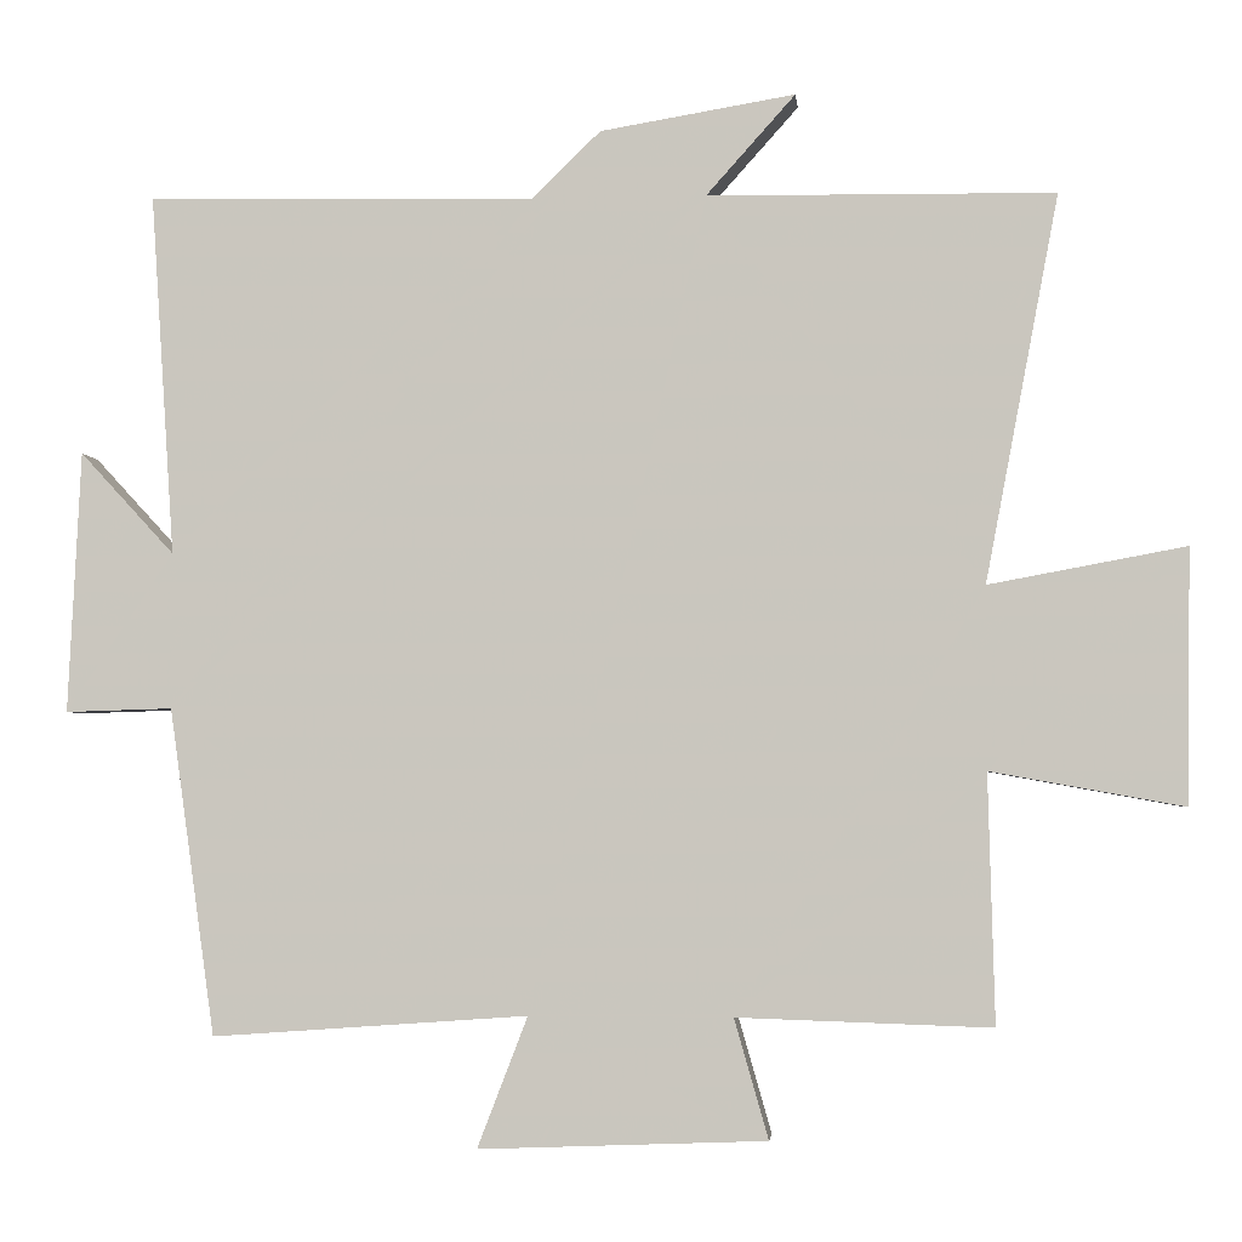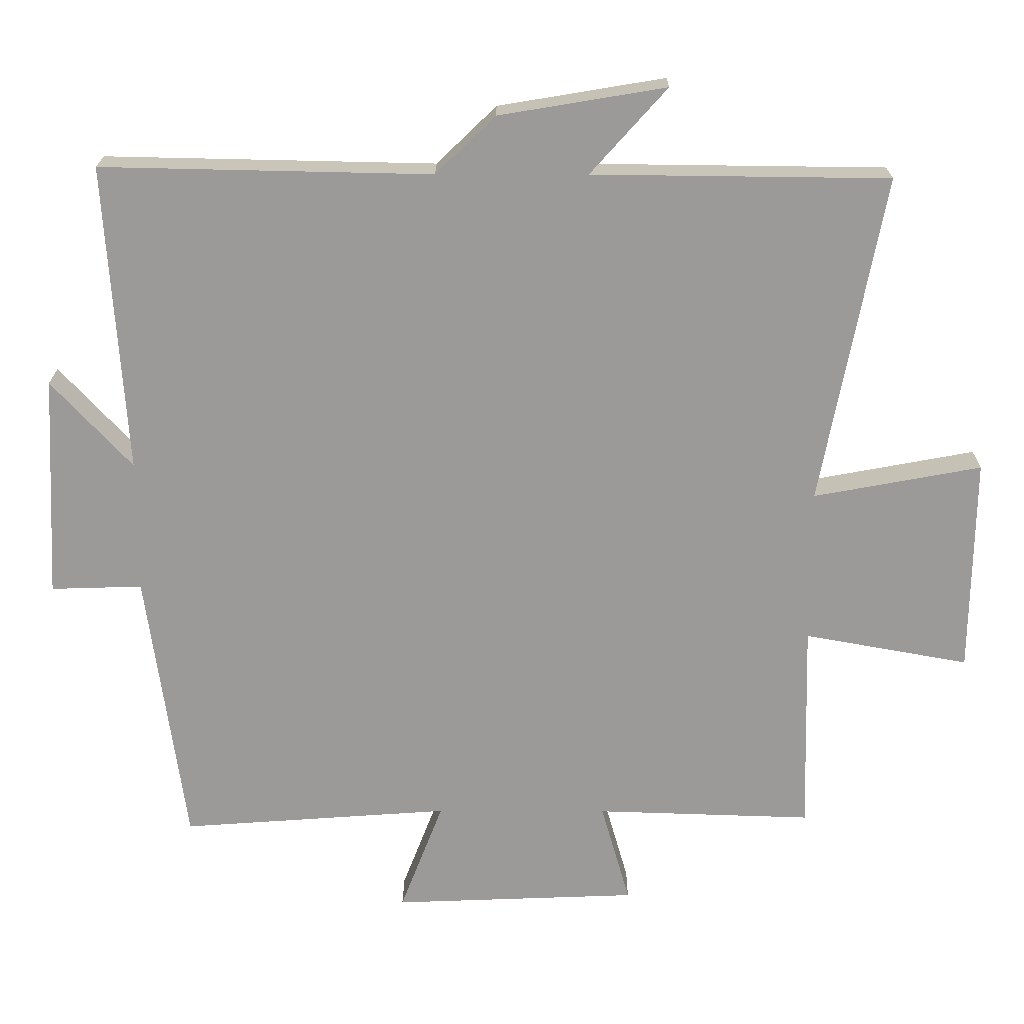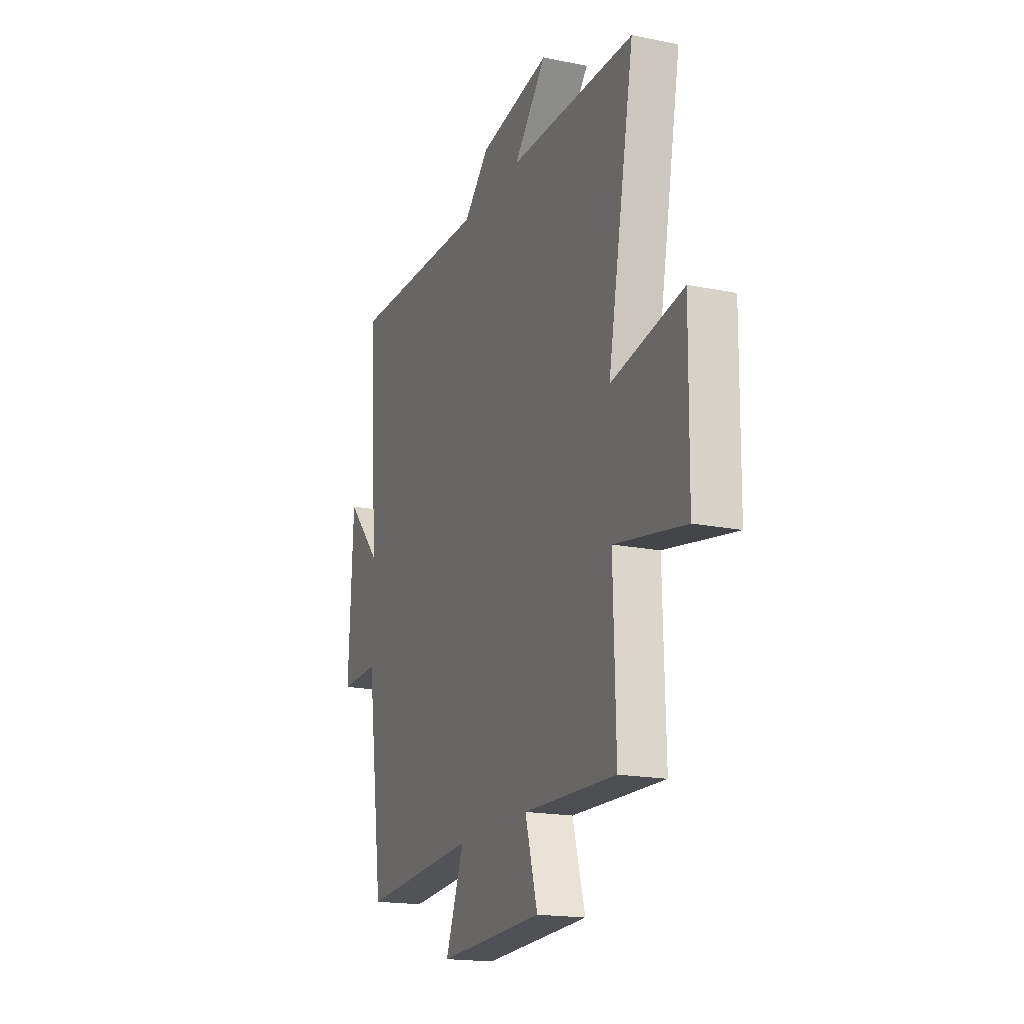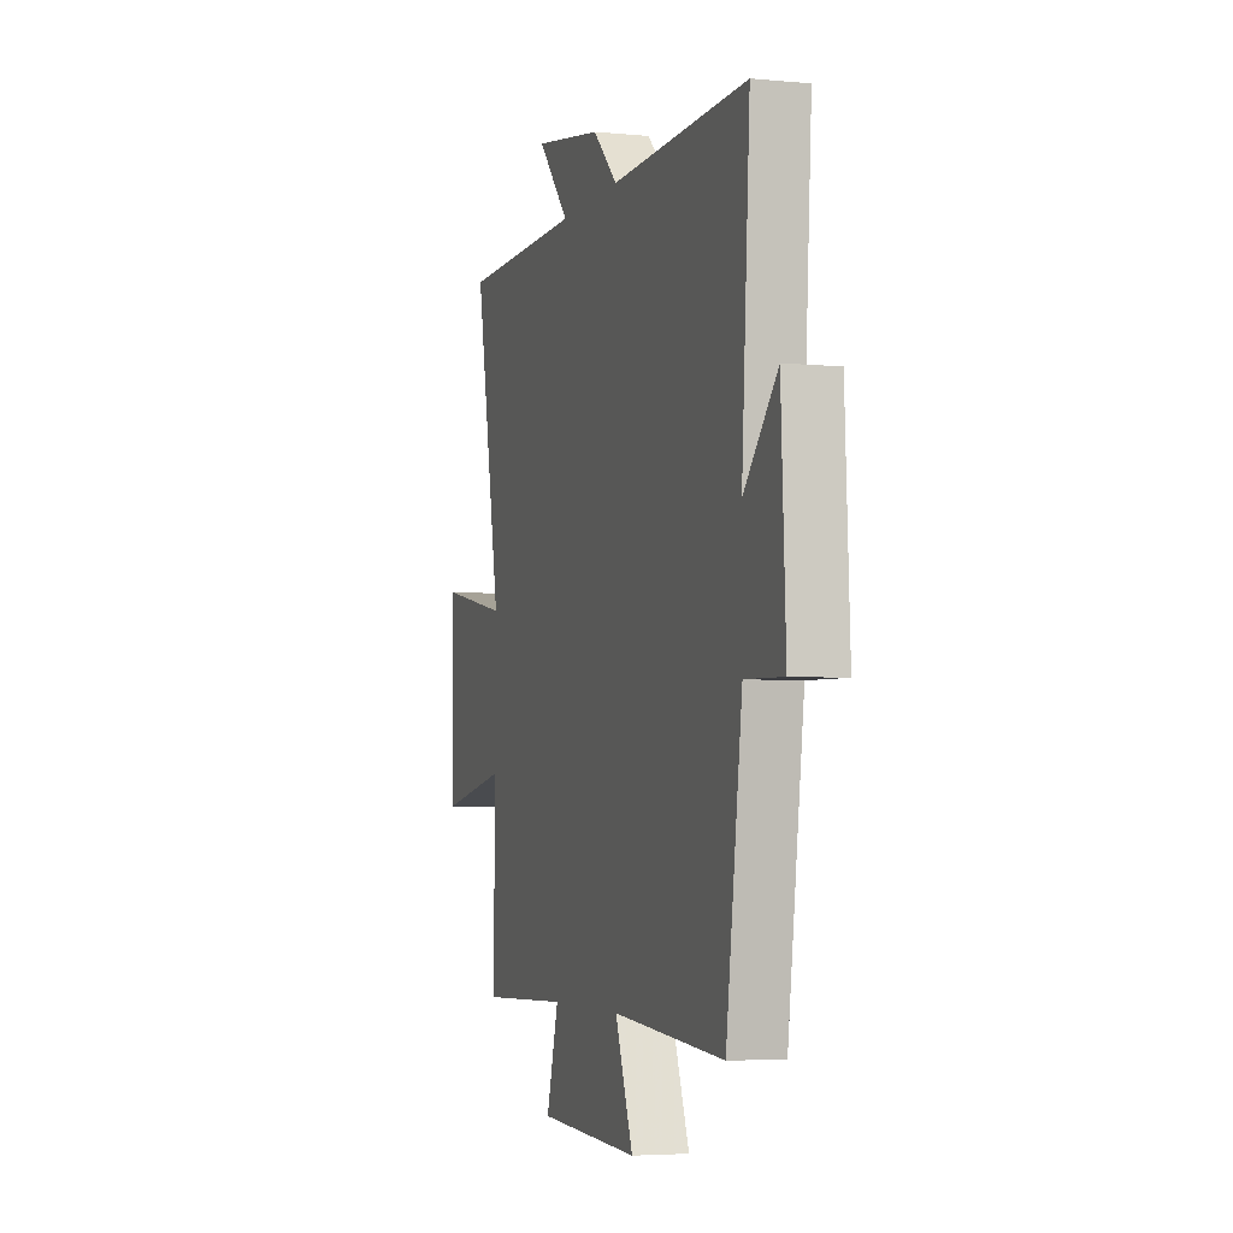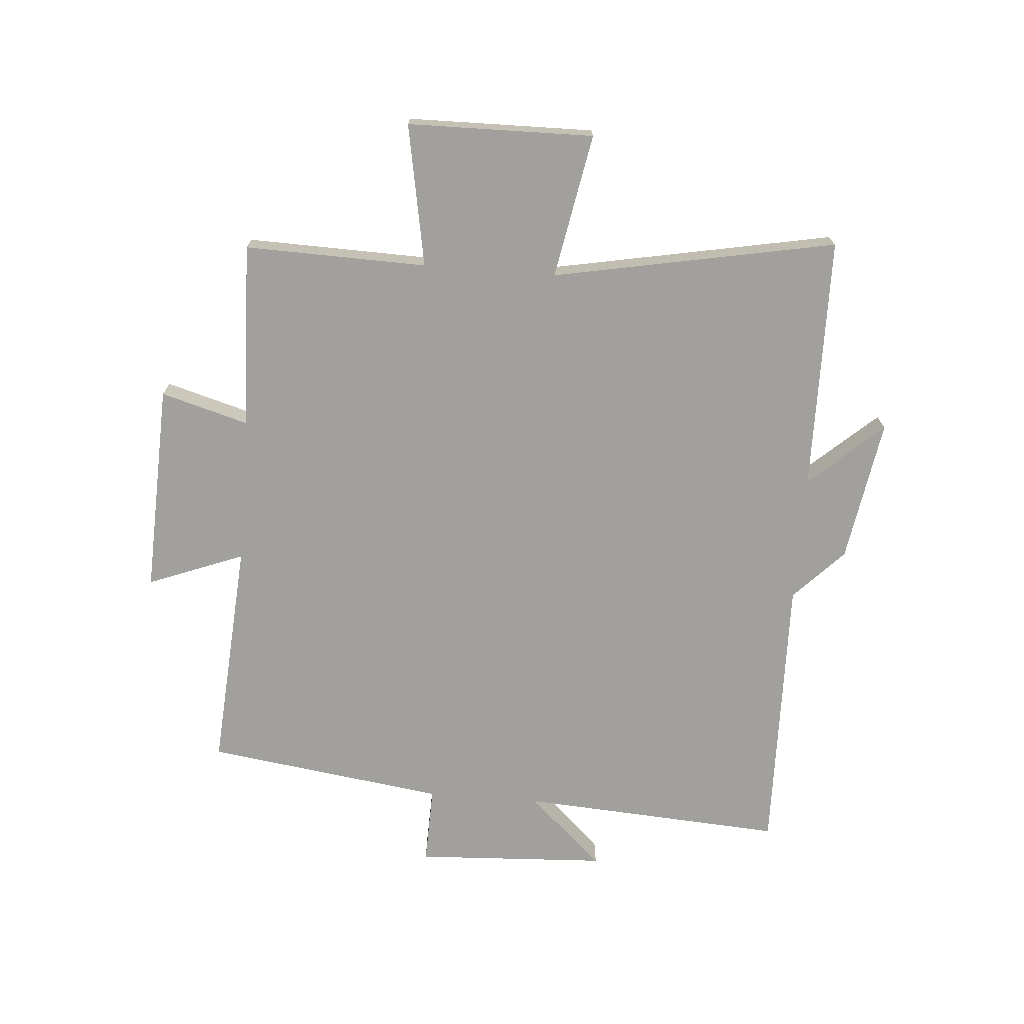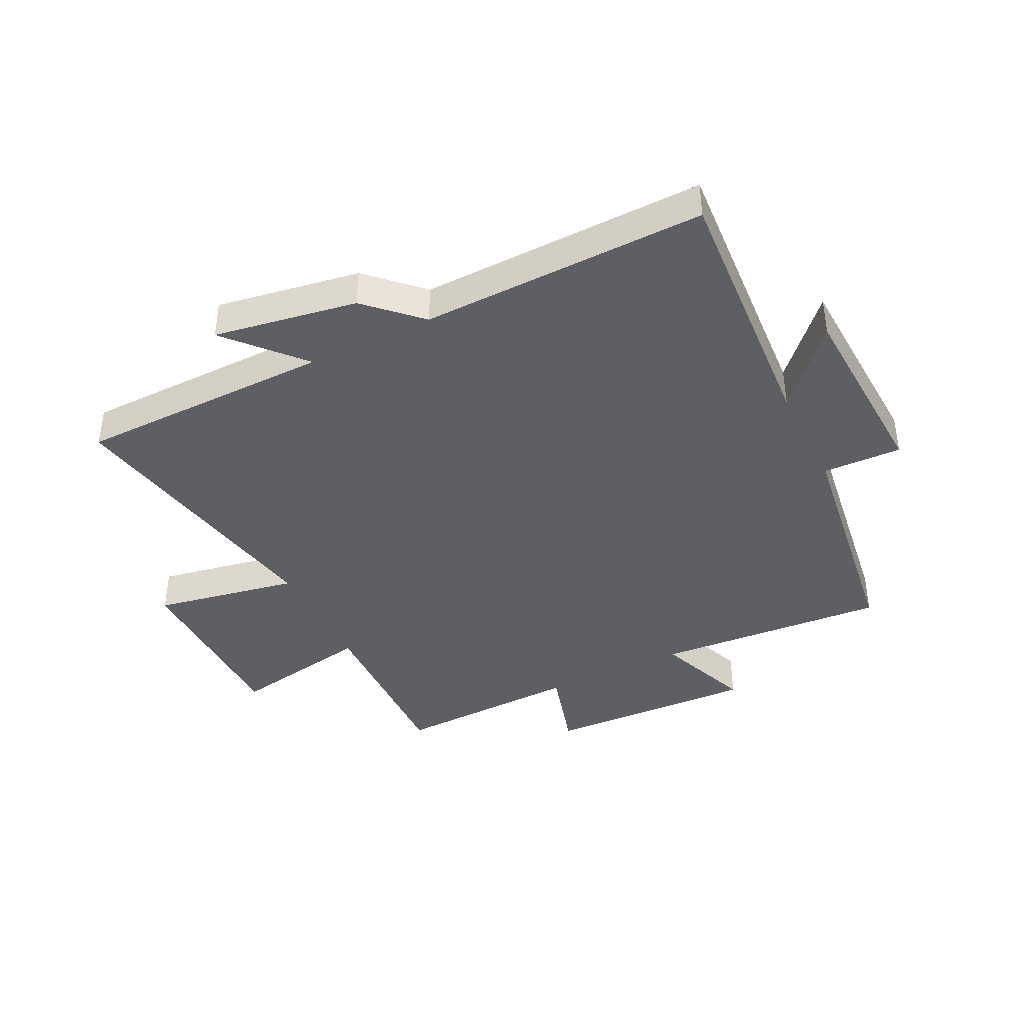
<metadata>
{"format":"obj","ext":"obj","renderer":"f3d","projection":"perspective","resolution":1024,"background":"white","views":[{"elev":-3.3,"azim":-174.2,"up":"+Z"},{"elev":20.5,"azim":-179.7,"up":"+Z"},{"elev":-18.2,"azim":-111.4,"up":"+Z"},{"elev":-4.3,"azim":72.6,"up":"+Z"},{"elev":-71.7,"azim":-94.4,"up":"+Y"},{"elev":-40.7,"azim":26.3,"up":"+Y"}]}
</metadata>
<code>
v -0.59 0.07 0.495
v -0.163 0.07 0.5
v -0.273 0.07 0.623
v -0.033 0.07 0.583
v 0.053 0.07 0.5
v 0.529 0.07 0.51
v 0.5 0.07 0.066
v 0.616 0.07 0.192
v 0.632 0.07 -0.13
v 0.5 0.07 -0.126
v 0.444 0.07 -0.528
v 0.055 0.07 -0.5
v 0.117 0.07 -0.661
v -0.237 0.07 -0.647
v -0.195 0.07 -0.5
v -0.508 0.07 -0.51
v -0.5 0.07 -0.204
v -0.738 0.07 -0.247
v -0.742 0.07 0.065
v -0.5 0.07 0.02
v -0.59 0 0.495
v -0.163 0 0.5
v -0.273 0 0.623
v -0.033 0 0.583
v 0.053 0 0.5
v 0.529 0 0.51
v 0.5 0 0.066
v 0.616 0 0.192
v 0.632 0 -0.13
v 0.5 0 -0.126
v 0.444 0 -0.528
v 0.055 0 -0.5
v 0.117 0 -0.661
v -0.237 0 -0.647
v -0.195 0 -0.5
v -0.508 0 -0.51
v -0.5 0 -0.204
v -0.738 0 -0.247
v -0.742 0 0.065
v -0.5 0 0.02
f 17 18 19 20
f 15 16 17
f 15 17 20
f 12 13 14 15
f 20 1 2
f 15 20 2
f 12 15 2
f 10 11 12 2
f 7 8 9 10
f 5 6 7
f 5 7 10
f 4 5 10
f 3 4 10
f 2 3 10
f 40 39 38 37
f 37 36 35
f 40 37 35
f 35 34 33 32
f 22 21 40
f 22 40 35
f 22 35 32
f 22 32 31 30
f 30 29 28 27
f 27 26 25
f 30 27 25
f 30 25 24
f 30 24 23
f 30 23 22
f 1 21 22 2
f 2 22 23 3
f 3 23 24 4
f 4 24 25 5
f 5 25 26 6
f 6 26 27 7
f 7 27 28 8
f 8 28 29 9
f 9 29 30 10
f 10 30 31 11
f 11 31 32 12
f 12 32 33 13
f 13 33 34 14
f 14 34 35 15
f 15 35 36 16
f 16 36 37 17
f 17 37 38 18
f 18 38 39 19
f 19 39 40 20
f 20 40 21 1

</code>
